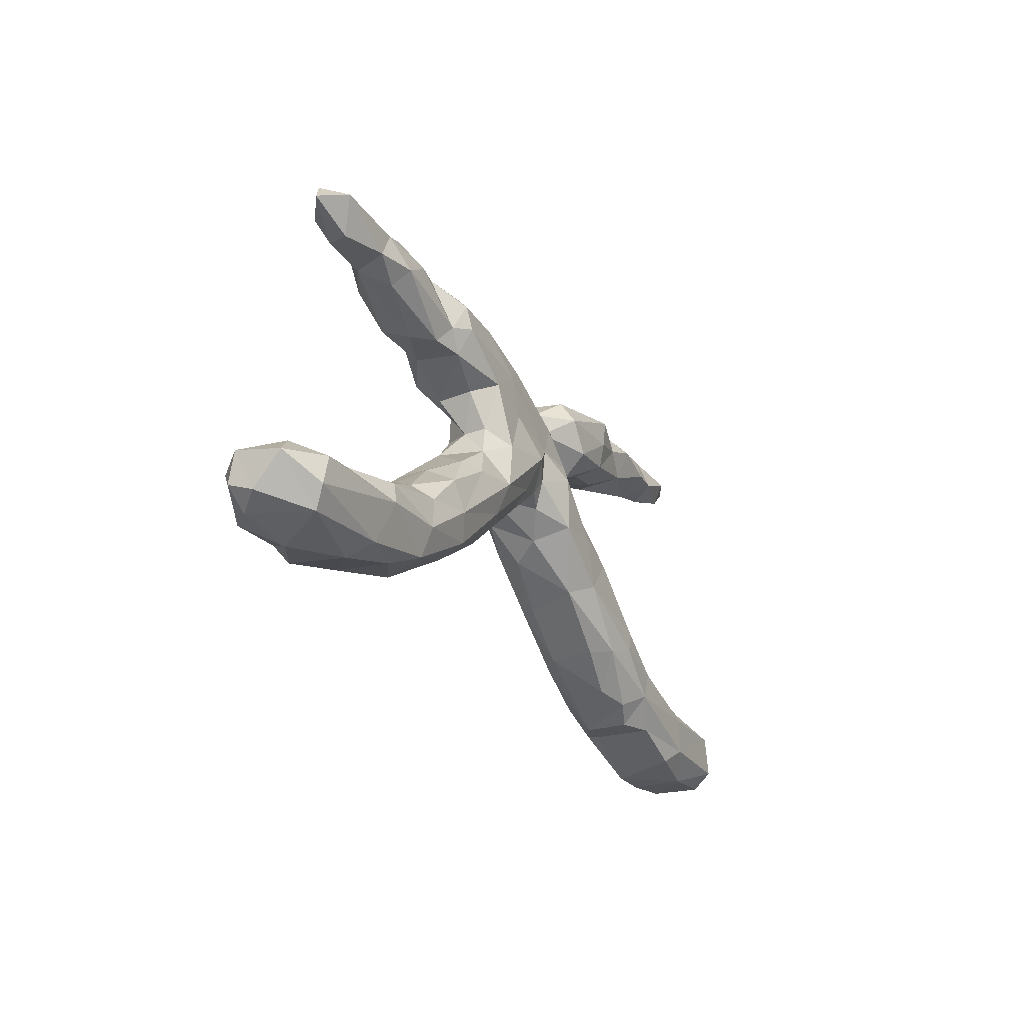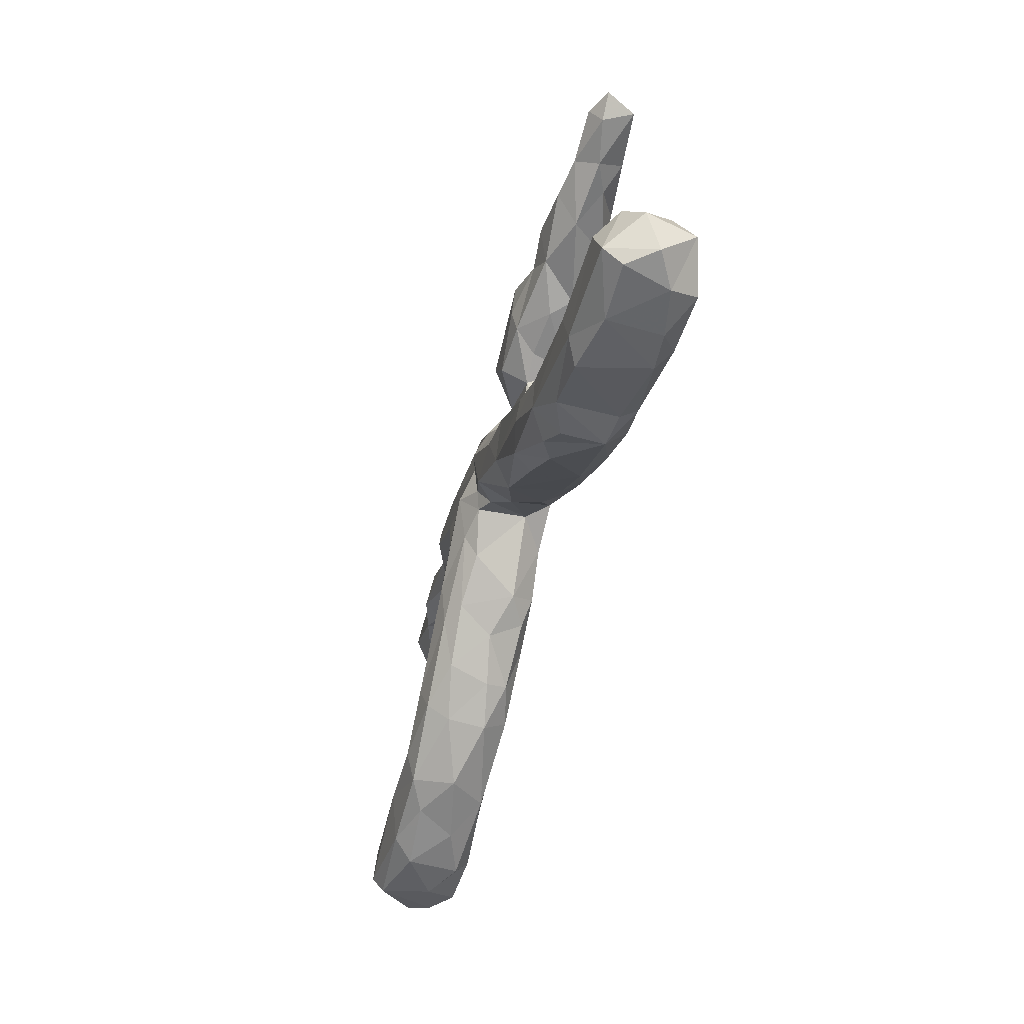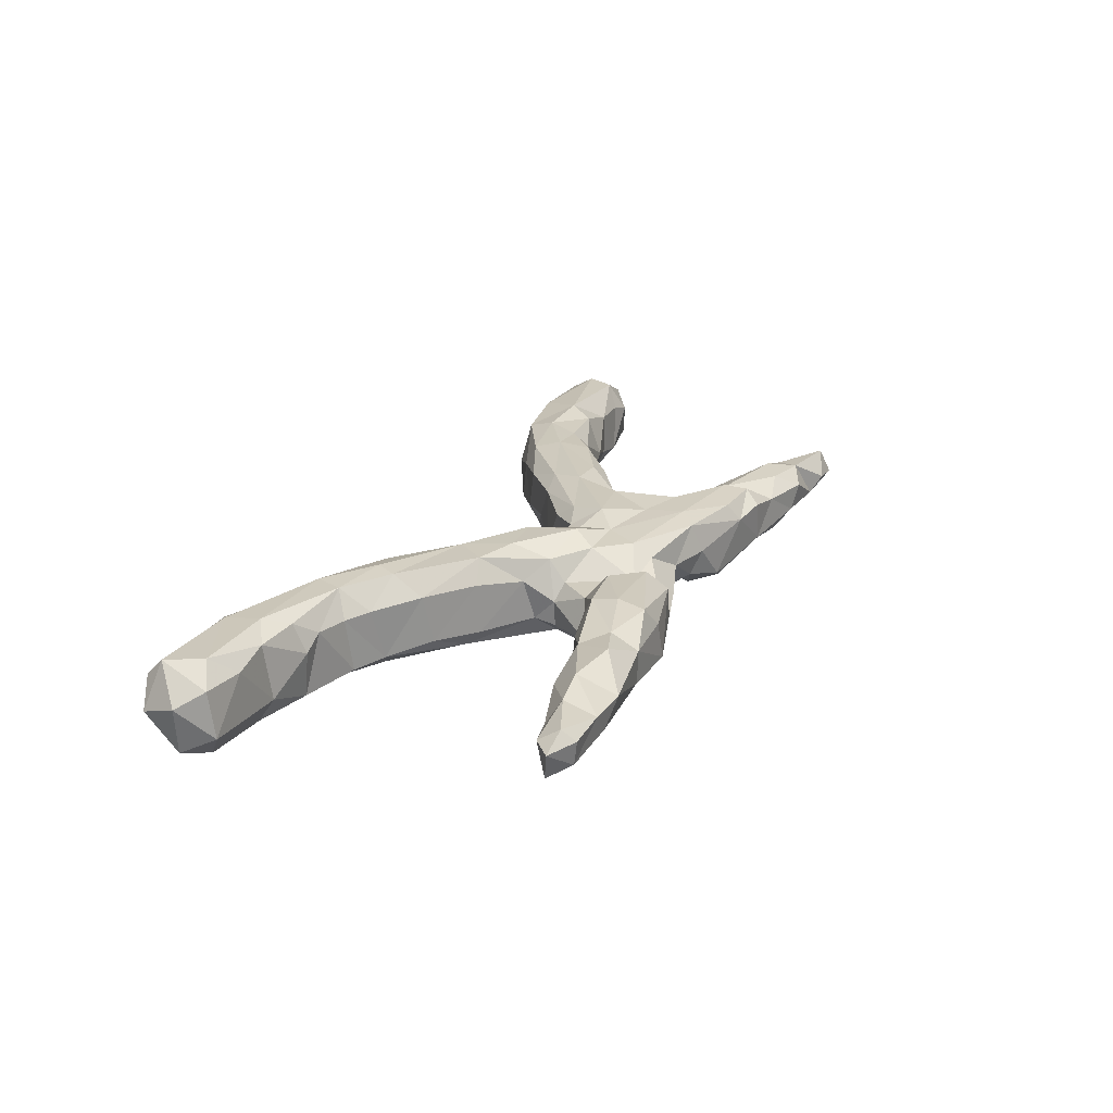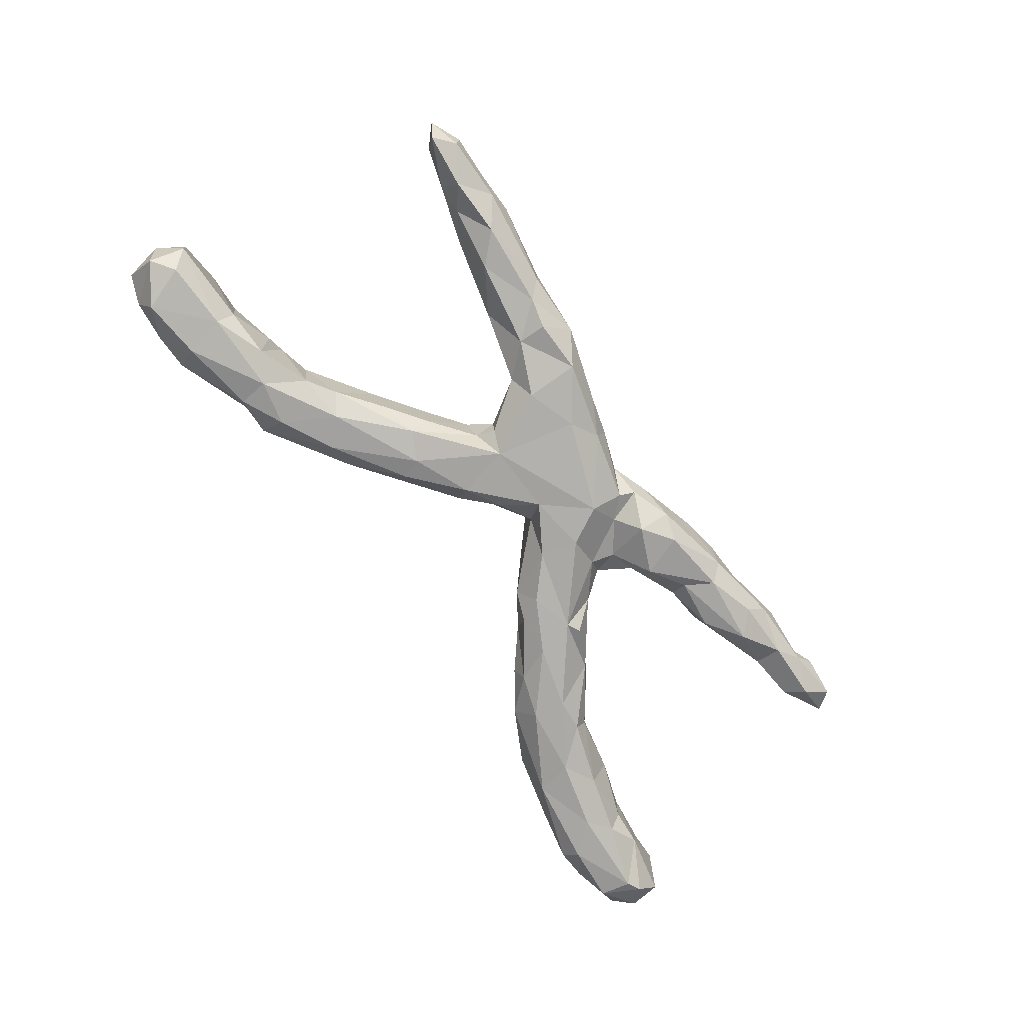
<metadata>
{"format":"obj","ext":"obj","renderer":"f3d","projection":"perspective","resolution":1024,"background":"white","views":[{"elev":-24.1,"azim":-63.7,"up":"+Y"},{"elev":-48.9,"azim":75.0,"up":"+Y"},{"elev":23.3,"azim":115.4,"up":"+Z"},{"elev":-76.8,"azim":125.7,"up":"+Z"}]}
</metadata>
<code>
v 0.8544 -0.3169 -0.0001612
v 0.8211 -0.3285 0.05014
v 0.8697 -0.2465 0.02482
v 0.8523 -0.254 -0.06328
v 0.7978 -0.3336 -0.03286
v 0.8362 -0.2024 0.0522
v 0.7945 -0.2285 0.08764
v 0.7171 -0.3372 -0.04818
v 0.822 -0.2968 0.08312
v 0.8335 -0.1911 -0.03275
v 0.7777 -0.3043 -0.0854
v 0.7211 -0.3353 0.04945
v 0.8078 -0.2208 -0.07666
v 0.7532 -0.1943 0.05056
v 0.6788 -0.2164 -0.07927
v 0.6622 -0.293 -0.08508
v 0.6787 -0.2009 0.06657
v 0.6704 -0.1897 -0.03712
v 0.6332 -0.2312 0.09002
v 0.6509 -0.3344 -0.05331
v 0.5813 -0.1836 -0.06927
v 0.5964 -0.1936 0.07209
v 0.5894 -0.1714 0.01708
v 0.6122 -0.3221 0.06552
v 0.5089 -0.2837 0.066
v 0.6471 -0.2938 0.08538
v 0.7431 0.3544 0.02213
v 0.5203 -0.2751 -0.07101
v 0.7049 0.3195 0.02308
v 0.526 -0.2172 -0.08369
v 0.4489 -0.2319 0.08942
v 0.5064 -0.2836 -0.04304
v 0.7195 0.3408 -0.03268
v 0.4682 -0.1792 0.08955
v 0.4422 -0.2363 -0.07906
v 0.6809 0.3731 -0.02015
v 0.6954 0.3568 0.04548
v 0.5536 -0.1688 0.04219
v 0.6168 0.3298 -0.04145
v 0.6093 0.3198 0.04852
v 0.449 -0.2849 0.04163
v 0.684 0.3797 0.02378
v 0.4932 -0.1544 0.04118
v 0.4794 -0.1482 -0.05853
v 0.4471 -0.286 -0.03668
v 0.6292 0.2966 0.007346
v 0.5732 0.2953 -0.01705
v 0.6007 0.3759 0.02585
v 0.4041 -0.2577 0.05856
v 0.3874 -0.1394 -0.08147
v 0.426 -0.1154 -0.05093
v 0.3568 -0.2402 0.03284
v 0.4506 -0.1269 0.04592
v 0.366 -0.07065 0.04928
v 0.4527 0.2776 -0.05194
v 0.5059 0.3316 -0.0537
v 0.3406 -0.185 -0.0763
v 0.3035 -0.1783 0.08151
v 0.5592 0.3715 -0.01671
v 0.5385 0.3098 0.05999
v 0.36 -0.1615 0.09423
v 0.3485 -0.05903 -0.04121
v 0.5165 0.2598 0.01992
v 0.5163 0.3761 0.02413
v 0.3778 -0.122 0.091
v 0.2784 -0.008156 0.04939
v 0.4454 0.3253 0.06687
v 0.3754 0.2997 0.0621
v 0.2769 -0.1839 0.04431
v 0.3392 0.2156 0.02054
v 0.4226 0.2598 0.05217
v 0.3699 0.3486 0.03377
v 0.3458 0.3173 -0.05399
v 0.2883 -0.1844 -0.04218
v 0.2845 0.223 0.07079
v 0.2731 -0.00422 -0.04401
v 0.372 0.3473 -0.02609
v 0.3697 0.2245 -0.01489
v 0.2995 0.3288 0.07791
v 0.2829 0.272 0.08098
v 0.2555 0.1963 0.03049
v 0.2057 -0.102 -0.0703
v 0.1889 -0.1106 -0.04001
v 0.2738 -0.03356 -0.07401
v 0.1648 0.008502 0.09284
v 0.2909 0.3038 -0.07016
v 0.2046 0.04954 0.03884
v 0.2454 -0.01829 0.0903
v 0.2917 0.2497 -0.06006
v 0.2002 -0.07885 0.08826
v 0.2655 0.3411 0.03895
v 0.2017 0.1721 0.02858
v 0.2369 0.1883 -0.03908
v 0.1846 0.06264 -0.03944
v 0.1793 0.09947 -0.00295
v 0.1549 0.0792 0.06975
v 0.1744 0.09956 -0.05159
v 0.2189 -0.06162 -0.08122
v 0.1596 -0.09879 0.05294
v 0.1927 0.2054 -0.07823
v 0.1556 0.1102 0.02904
v 0.07786 0.0003457 0.09143
v 0.1903 0.2112 0.07559
v 0.09728 -0.04551 -0.02751
v 0.1903 0.3055 -0.06892
v 0.1458 0.267 0.07666
v 0.1105 -0.01645 -0.07642
v 0.06289 -0.02002 0.02211
v 0.2491 0.3441 -0.0312
v 0.1406 0.3084 0.04915
v 0.06377 0.09171 0.09838
v 0.08986 0.1349 0.07741
v 0.1077 0.2986 -0.02228
v -0.0002529 0.0863 -0.07624
v 0.01626 0.02331 0.05069
v 0.09691 0.2363 -0.07466
v 0.09394 0.2232 0.02969
v 0.04059 0.01916 -0.05954
v 0.07803 0.2621 0.01839
v -0.002442 0.06889 0.07337
v -0.002654 0.1315 0.07922
v 0.02931 0.1914 0.07413
v 0.1328 0.08356 -0.08106
v -0.07237 0.1729 -0.08034
v -0.0221 0.03914 0.06534
v -0.08711 -0.02 0.05162
v -0.09136 0.02967 -0.07418
v -0.02485 0.04884 -0.02942
v -0.109 0.1016 -0.08068
v -0.04591 0.2484 0.009727
v 0.03212 0.2767 -0.007612
v 0.04375 0.2644 -0.05881
v -0.1338 -0.06465 -0.03422
v -0.08079 0.01908 0.0779
v -0.1875 -0.0847 -0.06562
v -0.08701 0.2289 -0.04689
v 0.02257 0.2265 0.04785
v -0.05185 0.09127 0.09696
v -0.2036 -0.1125 -0.00524
v -0.1892 -0.01956 0.09632
v -0.1686 -0.08037 0.06115
v -0.2586 -0.1559 0.05703
v -0.1033 0.2556 -0.02928
v -0.1723 0.1004 -0.03915
v -0.2141 -0.08547 0.08336
v -0.258 -0.08813 -0.08265
v -0.1195 0.1536 0.08077
v -0.1617 -0.03563 -0.07975
v -0.165 0.06862 0.08939
v -0.1866 0.1435 -0.02891
v -0.2281 0.03866 0.06075
v -0.1056 0.2552 0.07036
v -0.1443 0.2229 0.08055
v -0.1241 0.1898 -0.03996
v -0.1749 0.285 -0.04989
v -0.2054 0.1807 0.08086
v -0.1203 0.2735 0.01522
v -0.2706 -0.00243 -0.06863
v -0.1654 0.227 -0.07592
v -0.2046 0.09659 0.05248
v -0.2891 -0.1582 -0.06087
v -0.2752 -0.1727 -0.01916
v -0.3436 -0.1924 0.08312
v -0.2371 0.04442 -0.02539
v -0.2053 0.09347 0.01161
v -0.3456 -0.2227 -0.03226
v -0.2272 0.2823 0.07346
v -0.3463 -0.216 0.03956
v -0.279 -0.02875 0.08599
v -0.317 -0.02065 0.06351
v -0.2382 0.1619 0.03835
v -0.2436 -0.01427 -0.07698
v -0.3667 -0.1833 -0.07973
v -0.3809 -0.08838 0.08533
v -0.3615 -0.1438 0.09522
v -0.3771 -0.05601 0.02659
v -0.2431 0.305 0.0406
v -0.2336 0.158 -0.02743
v -0.3117 0.2444 0.08022
v -0.3281 0.1981 -0.0253
v -0.2511 0.1889 -0.06805
v -0.4505 -0.1527 0.08373
v -0.2237 0.2687 -0.07456
v -0.3202 0.194 0.05601
v -0.454 -0.2811 0.0006131
v -0.3763 -0.1214 -0.08344
v -0.349 -0.04198 -0.03872
v -0.4734 -0.1291 0.05068
v -0.4411 -0.1292 -0.06822
v -0.5352 -0.2947 0.04856
v -0.4538 -0.1175 -0.03221
v -0.3235 0.2871 0.07478
v -0.3215 0.2293 -0.05402
v -0.578 -0.3092 -0.02408
v -0.4694 -0.2136 0.09352
v -0.3521 0.2817 -0.05815
v -0.3106 0.3151 0.04957
v -0.4959 -0.1992 -0.08166
v -0.3522 0.2323 0.06163
v -0.4051 0.2016 0.002552
v -0.5123 -0.2696 -0.06882
v -0.5689 -0.1438 0.001768
v -0.3782 0.1975 0.04366
v -0.5597 -0.169 -0.06953
v -0.3296 0.3122 -0.02772
v -0.388 0.3184 0.0347
v -0.4782 -0.2682 0.0773
v -0.5935 -0.2195 0.0941
v -0.444 0.3078 -0.04876
v -0.6279 -0.2984 0.07785
v -0.4163 0.217 -0.04706
v -0.674 -0.2915 -0.08264
v -0.4847 0.2665 -0.05838
v -0.4558 0.3004 0.05786
v -0.6657 -0.3238 -0.05658
v -0.5714 -0.1733 0.07683
v -0.5006 0.3388 0.0301
v -0.4739 0.3328 -0.01464
v -0.6547 -0.3281 0.04079
v -0.6221 -0.2317 -0.08611
v -0.5176 0.2399 0.0289
v -0.5106 0.2658 0.06236
v -0.6666 -0.1783 -0.03424
v -0.6706 -0.1802 0.04779
v -0.5615 0.2572 -0.01448
v -0.6709 -0.2002 -0.0752
v -0.7603 -0.191 0.04188
v -0.5763 0.2688 0.04266
v -0.8025 -0.2708 0.08783
v -0.5577 0.3078 -0.03978
v -0.6021 0.3321 -0.02292
v -0.7896 -0.2418 -0.08778
v -0.7375 -0.3297 -0.01753
v -0.7842 -0.2174 0.08548
v -0.5612 0.3102 0.04772
v -0.732 -0.1818 -0.04475
v -0.8171 -0.2301 -0.08053
v -0.781 -0.3005 -0.07736
v -0.6692 0.3041 -0.03767
v -0.8491 -0.2081 -0.04282
v -0.8209 -0.3048 -0.03857
v -0.7877 -0.3072 0.06884
v -0.8623 -0.2303 0.04915
v -0.65 0.2652 -0.01762
v -0.6328 0.3473 0.005334
v -0.8099 -0.1894 0.02584
v -0.8578 -0.2858 -0.0003709
v -0.851 -0.2655 -0.05095
v -0.657 0.2658 0.01709
v -0.7349 0.3038 0.005474
v -0.687 0.3238 0.04173
v -0.7071 0.34 -0.008052
f 112 101 117
f 192 206 199
f 199 206 214
f 192 177 197
f 92 75 103
f 184 179 199
f 121 122 153
f 156 179 184
f 199 179 192
f 222 199 214
f 112 117 122
f 121 112 122
f 122 152 153
f 152 167 153
f 156 153 179
f 153 167 179
f 167 177 192
f 179 167 192
f 152 122 137
f 167 152 177
f 103 75 80
f 103 80 106
f 80 79 106
f 71 68 75
f 68 80 75
f 79 110 106
f 71 60 67
f 71 67 68
f 80 68 79
f 68 72 79
f 68 67 72
f 209 213 230
f 209 196 213
f 193 213 196
f 196 181 193
f 183 181 196
f 159 150 181
f 154 150 159
f 136 124 154
f 124 129 154
f 123 114 124
f 97 94 123
f 239 230 244
f 213 225 230
f 193 211 213
f 193 180 211
f 193 181 180
f 150 178 181
f 124 114 129
f 123 107 114
f 98 107 123
f 84 98 123
f 94 84 123
f 76 84 94
f 154 129 144
f 129 114 127
f 118 128 114
f 114 107 118
f 62 84 76
f 15 16 30
f 15 11 16
f 4 5 11
f 127 148 172
f 133 135 148
f 127 133 148
f 57 74 82
f 45 74 57
f 35 45 57
f 30 28 35
f 16 20 28
f 16 28 30
f 16 8 20
f 11 8 16
f 11 5 8
f 158 172 187
f 148 146 172
f 148 135 146
f 35 28 45
f 28 32 45
f 28 20 32
f 187 186 189
f 172 186 187
f 146 186 172
f 135 161 146
f 146 173 186
f 146 161 173
f 203 199 222
f 96 101 112
f 140 138 149
f 151 149 160
f 9 3 6
f 7 6 14
f 7 14 17
f 65 54 88
f 54 66 88
f 90 88 85
f 90 85 102
f 102 111 120
f 115 102 120
f 115 120 125
f 125 120 138
f 134 125 138
f 160 149 156
f 160 156 171
f 66 87 88
f 88 87 96
f 85 88 96
f 85 96 111
f 85 111 102
f 111 96 112
f 111 121 120
f 120 121 138
f 138 121 147
f 138 147 149
f 149 147 156
f 171 156 184
f 111 112 121
f 147 121 153
f 147 153 156
f 202 191 204
f 189 198 204
f 191 189 204
f 186 198 189
f 173 198 186
f 173 161 166
f 173 201 198
f 173 166 201
f 223 226 236
f 223 204 226
f 204 220 226
f 204 198 220
f 198 201 220
f 166 185 201
f 236 237 240
f 236 232 237
f 236 226 232
f 226 220 232
f 201 212 220
f 212 238 232
f 220 212 232
f 201 215 212
f 201 194 215
f 241 247 248
f 238 241 248
f 238 248 237
f 232 238 237
f 238 233 241
f 212 233 238
f 215 233 212
f 32 20 24
f 222 214 235
f 8 12 20
f 133 139 135
f 176 187 191
f 161 139 162
f 188 191 202
f 161 162 166
f 246 236 240
f 247 243 240
f 248 247 240
f 116 123 124
f 215 219 233
f 36 33 39
f 77 56 73
f 39 47 56
f 77 73 109
f 56 55 73
f 47 55 56
f 109 86 105
f 109 73 86
f 73 89 86
f 73 55 89
f 135 139 161
f 187 189 191
f 202 204 223
f 185 194 201
f 237 248 240
f 194 219 215
f 208 224 234
f 234 224 227
f 185 168 207
f 168 163 207
f 163 195 207
f 208 195 216
f 216 188 202
f 216 202 224
f 195 163 175
f 195 175 182
f 195 182 216
f 182 188 216
f 168 142 163
f 175 174 182
f 182 174 188
f 142 145 163
f 163 145 175
f 174 176 188
f 142 141 145
f 175 145 140
f 140 169 175
f 175 169 174
f 174 169 170
f 174 170 176
f 41 31 49
f 2 9 12
f 12 9 26
f 12 26 24
f 24 26 25
f 26 31 25
f 41 25 31
f 49 31 58
f 10 15 18
f 10 13 15
f 10 4 13
f 129 172 144
f 127 172 129
f 128 133 127
f 114 128 127
f 107 104 118
f 107 82 104
f 107 98 82
f 84 50 98
f 62 51 84
f 51 50 84
f 51 44 50
f 44 30 50
f 44 21 30
f 21 15 30
f 18 15 21
f 4 11 13
f 172 158 164
f 144 172 164
f 83 104 82
f 98 57 82
f 50 57 98
f 50 35 57
f 13 11 15
f 30 35 50
f 86 89 105
f 55 78 89
f 113 105 132
f 105 89 100
f 78 93 89
f 131 132 136
f 105 116 132
f 100 116 105
f 89 93 100
f 155 183 205
f 155 159 183
f 132 116 124
f 116 100 123
f 196 209 205
f 205 183 196
f 155 143 159
f 143 154 159
f 136 154 143
f 136 132 124
f 97 123 100
f 93 97 100
f 209 230 218
f 159 181 183
f 230 239 231
f 110 79 91
f 63 60 71
f 91 109 110
f 78 71 70
f 63 71 78
f 110 113 119
f 106 110 119
f 178 180 181
f 213 211 225
f 225 244 230
f 252 231 239
f 95 94 97
f 93 95 97
f 205 209 218
f 109 105 113
f 180 203 200
f 180 200 211
f 225 211 200
f 225 200 221
f 239 250 252
f 218 230 231
f 217 218 231
f 245 231 252
f 95 93 92
f 205 218 206
f 217 206 218
f 131 136 130
f 130 136 143
f 130 143 157
f 143 155 157
f 177 155 205
f 70 81 93
f 93 78 70
f 119 113 131
f 113 132 131
f 55 63 78
f 109 113 110
f 55 47 63
f 72 77 109
f 91 72 109
f 39 46 47
f 70 75 81
f 70 71 75
f 119 131 137
f 117 106 119
f 103 106 117
f 92 81 75
f 177 205 197
f 152 157 177
f 152 130 157
f 152 137 130
f 122 117 137
f 117 119 137
f 92 117 101
f 92 103 117
f 95 92 101
f 214 206 217
f 206 197 205
f 192 197 206
f 245 252 251
f 251 235 245
f 214 217 235
f 96 95 101
f 87 95 96
f 87 94 95
f 228 235 251
f 249 251 250
f 249 228 251
f 157 155 177
f 130 137 131
f 93 81 92
f 235 231 245
f 217 231 235
f 250 251 252
f 228 222 235
f 221 228 225
f 221 222 228
f 203 222 221
f 200 203 221
f 184 199 203
f 180 184 203
f 178 184 180
f 178 171 184
f 165 171 178
f 62 76 66
f 225 228 249
f 165 160 171
f 128 115 125
f 54 62 66
f 14 18 17
f 151 165 164
f 151 160 165
f 128 125 126
f 104 99 108
f 53 51 54
f 22 23 38
f 18 23 17
f 164 187 170
f 151 164 170
f 133 126 141
f 74 69 99
f 74 52 69
f 5 2 12
f 108 115 128
f 43 51 53
f 170 187 176
f 150 165 178
f 87 76 94
f 66 76 87
f 244 249 250
f 239 244 250
f 22 17 23
f 108 102 115
f 58 31 61
f 49 58 52
f 69 52 58
f 126 134 141
f 141 134 145
f 145 134 140
f 140 151 169
f 151 170 169
f 1 9 2
f 9 7 26
f 26 7 19
f 26 19 31
f 19 34 31
f 19 22 34
f 31 34 61
f 61 65 90
f 58 61 90
f 69 58 99
f 99 58 90
f 134 138 140
f 140 149 151
f 1 3 9
f 9 6 7
f 19 7 17
f 19 17 22
f 22 38 34
f 38 43 34
f 34 43 53
f 61 34 65
f 34 53 65
f 53 54 65
f 65 88 90
f 99 90 102
f 108 99 102
f 125 134 126
f 244 225 249
f 150 144 165
f 154 144 150
f 108 128 118
f 51 62 54
f 10 18 14
f 6 10 14
f 6 3 10
f 3 4 10
f 165 144 164
f 104 108 118
f 43 44 51
f 43 38 44
f 18 21 23
f 3 1 4
f 104 83 99
f 1 2 5
f 133 128 126
f 74 99 83
f 8 5 12
f 45 52 74
f 45 49 52
f 32 25 45
f 38 21 44
f 23 21 38
f 4 1 5
f 164 158 187
f 82 74 83
f 141 139 133
f 45 41 49
f 24 25 32
f 12 24 20
f 139 141 142
f 176 191 188
f 162 139 142
f 162 142 168
f 202 223 224
f 166 168 185
f 224 236 227
f 227 236 246
f 185 190 194
f 185 207 190
f 194 190 219
f 241 242 247
f 233 242 241
f 36 59 48
f 42 36 48
f 27 36 42
f 27 33 36
f 59 36 39
f 33 46 39
f 33 29 46
f 27 29 33
f 64 77 72
f 64 59 77
f 25 41 45
f 166 162 168
f 223 236 224
f 246 240 243
f 59 56 77
f 39 56 59
f 208 216 224
f 207 195 208
f 64 48 59
f 219 242 233
f 227 246 234
f 47 46 63
f 63 40 60
f 79 72 91
f 46 40 63
f 60 64 67
f 67 64 72
f 29 27 37
f 29 37 40
f 29 40 46
f 37 42 48
f 37 48 40
f 60 40 48
f 60 48 64
f 37 27 42
f 219 210 242
f 210 229 242
f 242 229 243
f 247 242 243
f 190 207 210
f 219 190 210
f 229 234 243
f 207 208 210
f 210 208 229
f 229 208 234
f 243 234 246

</code>
